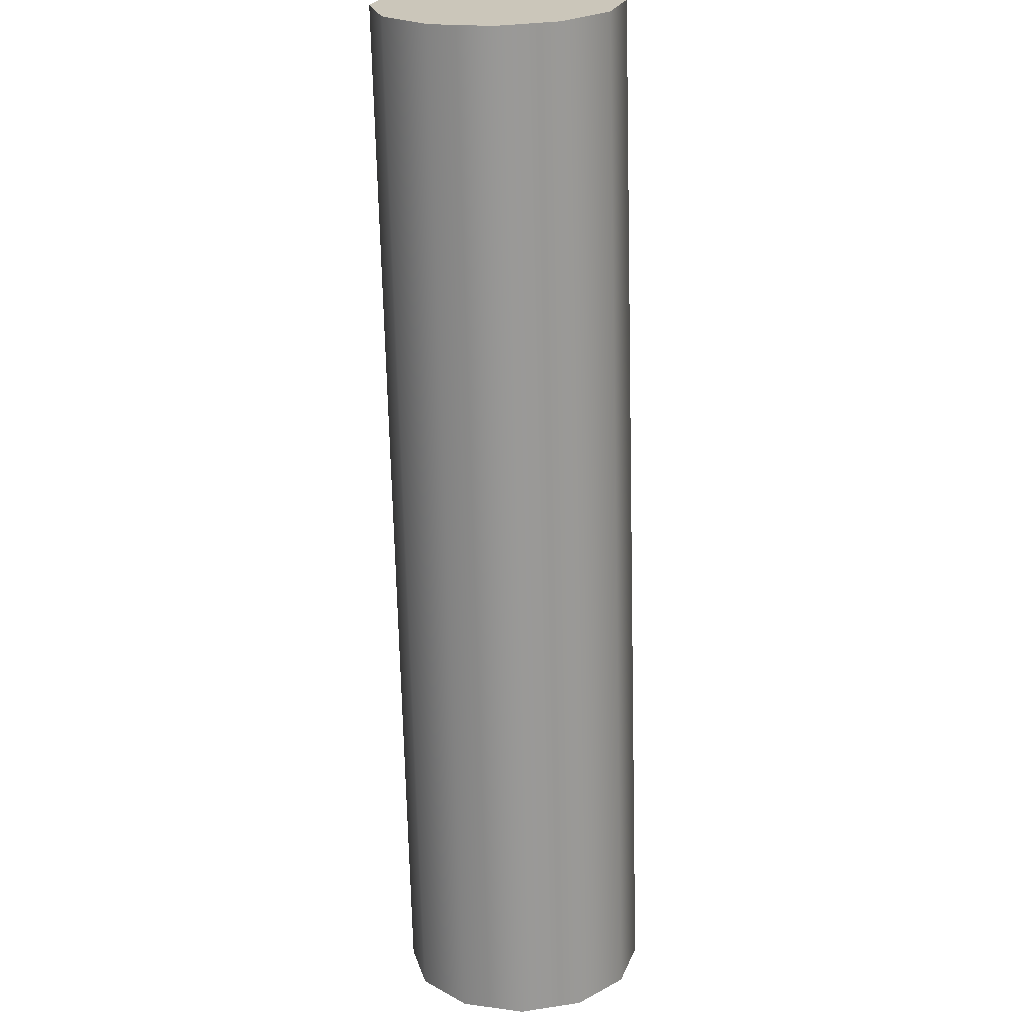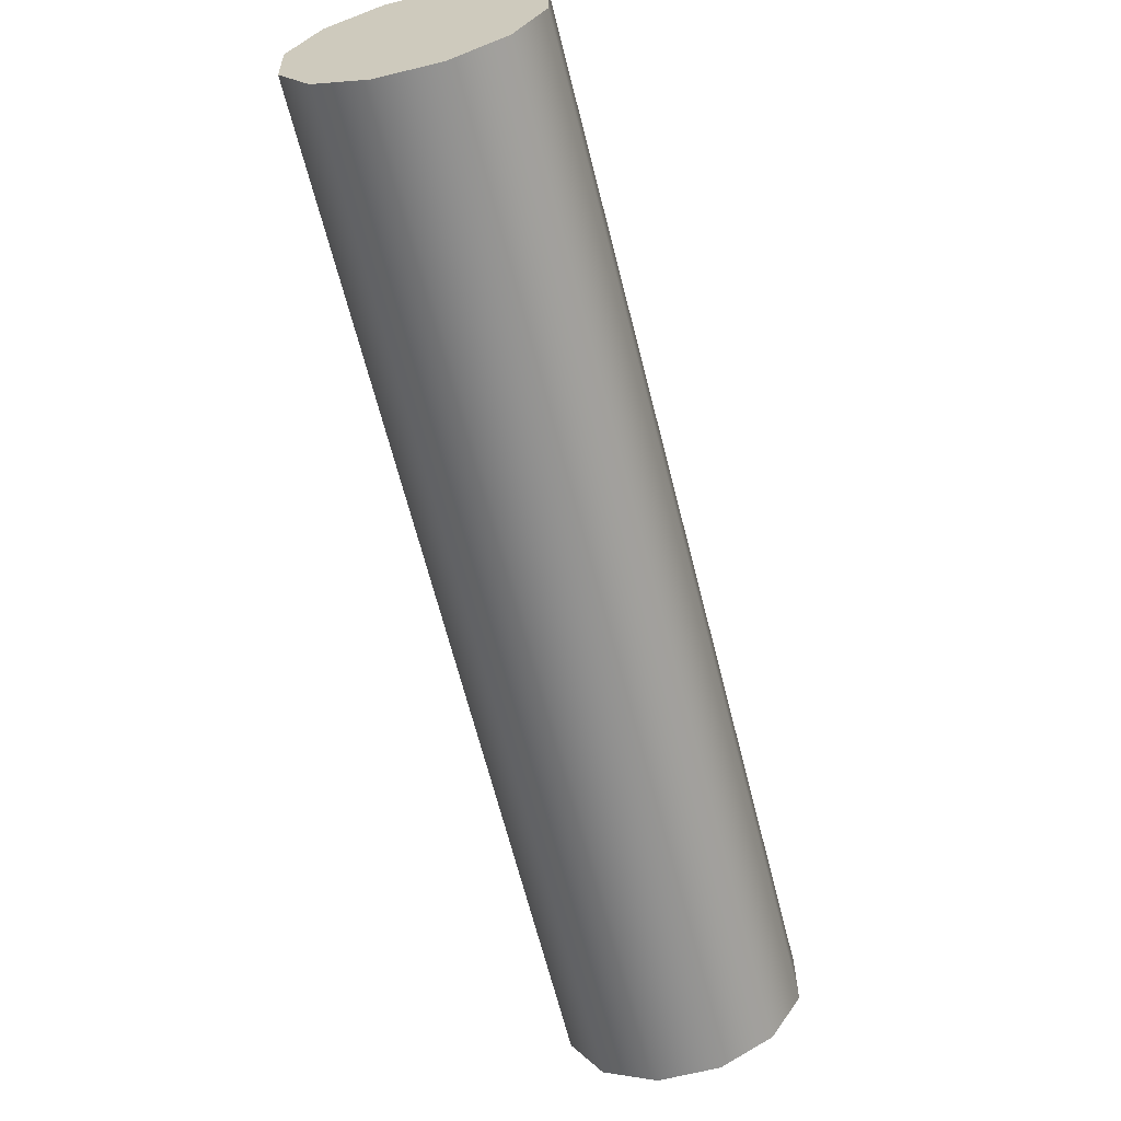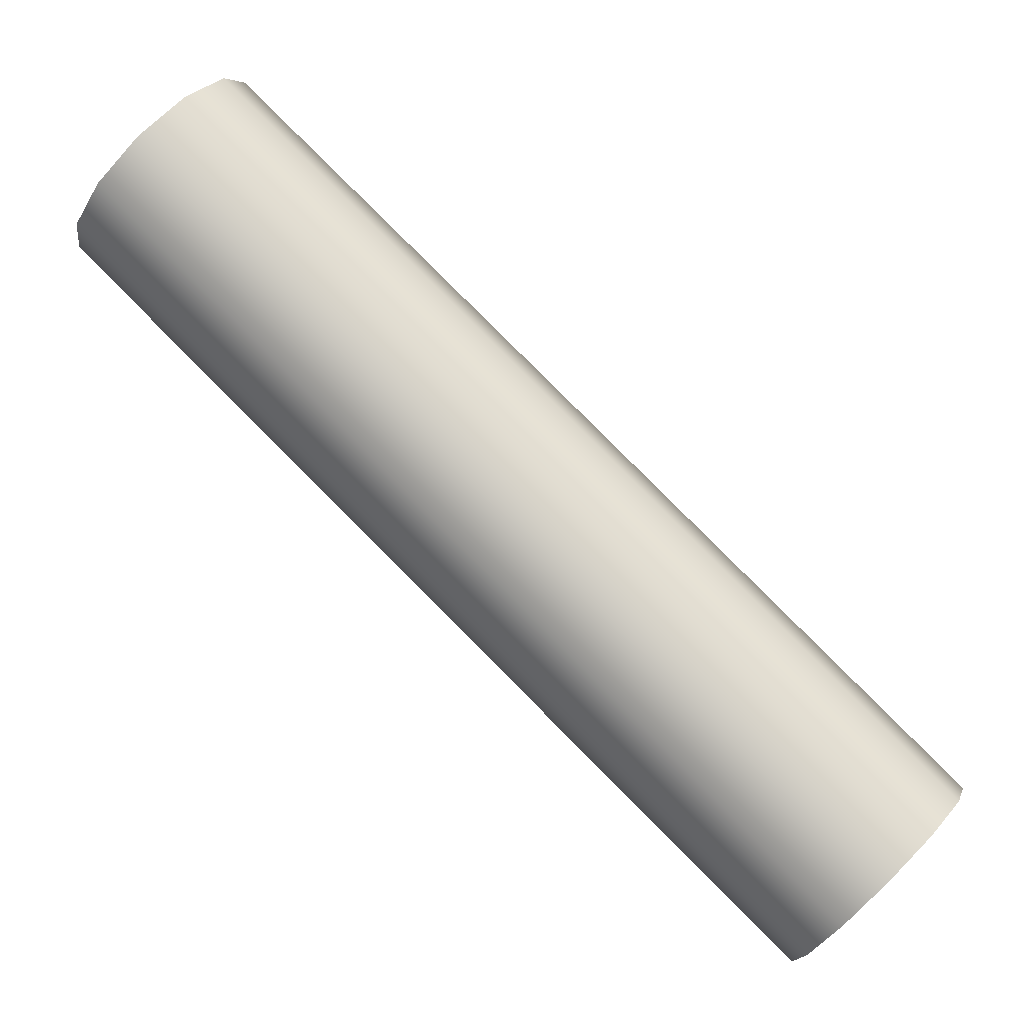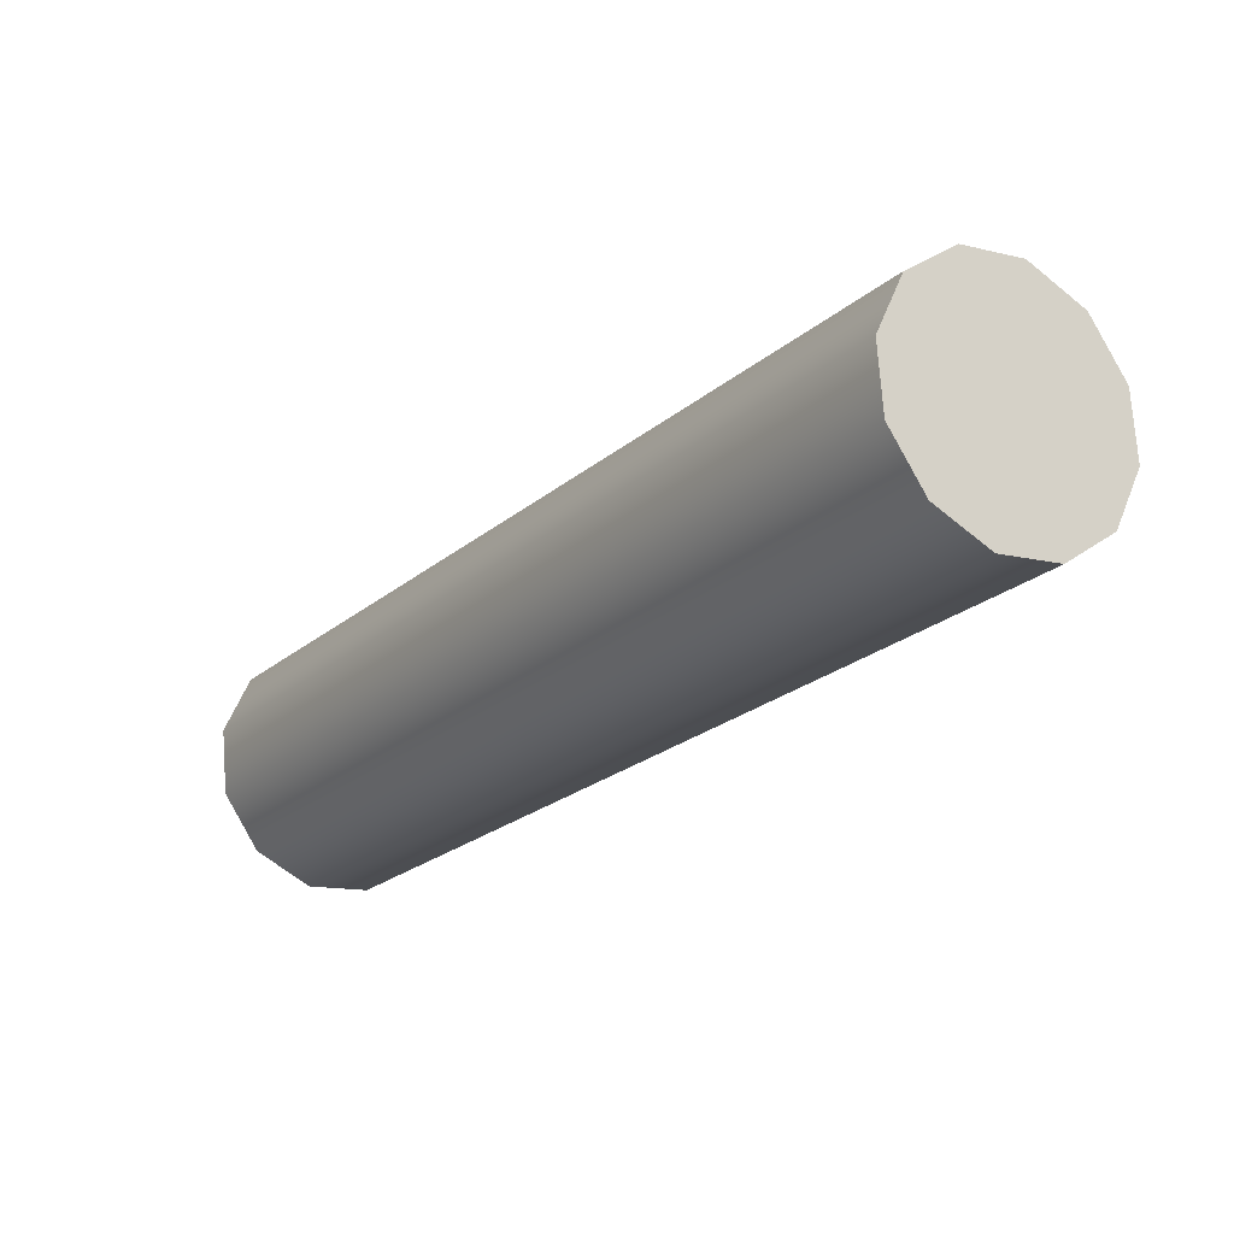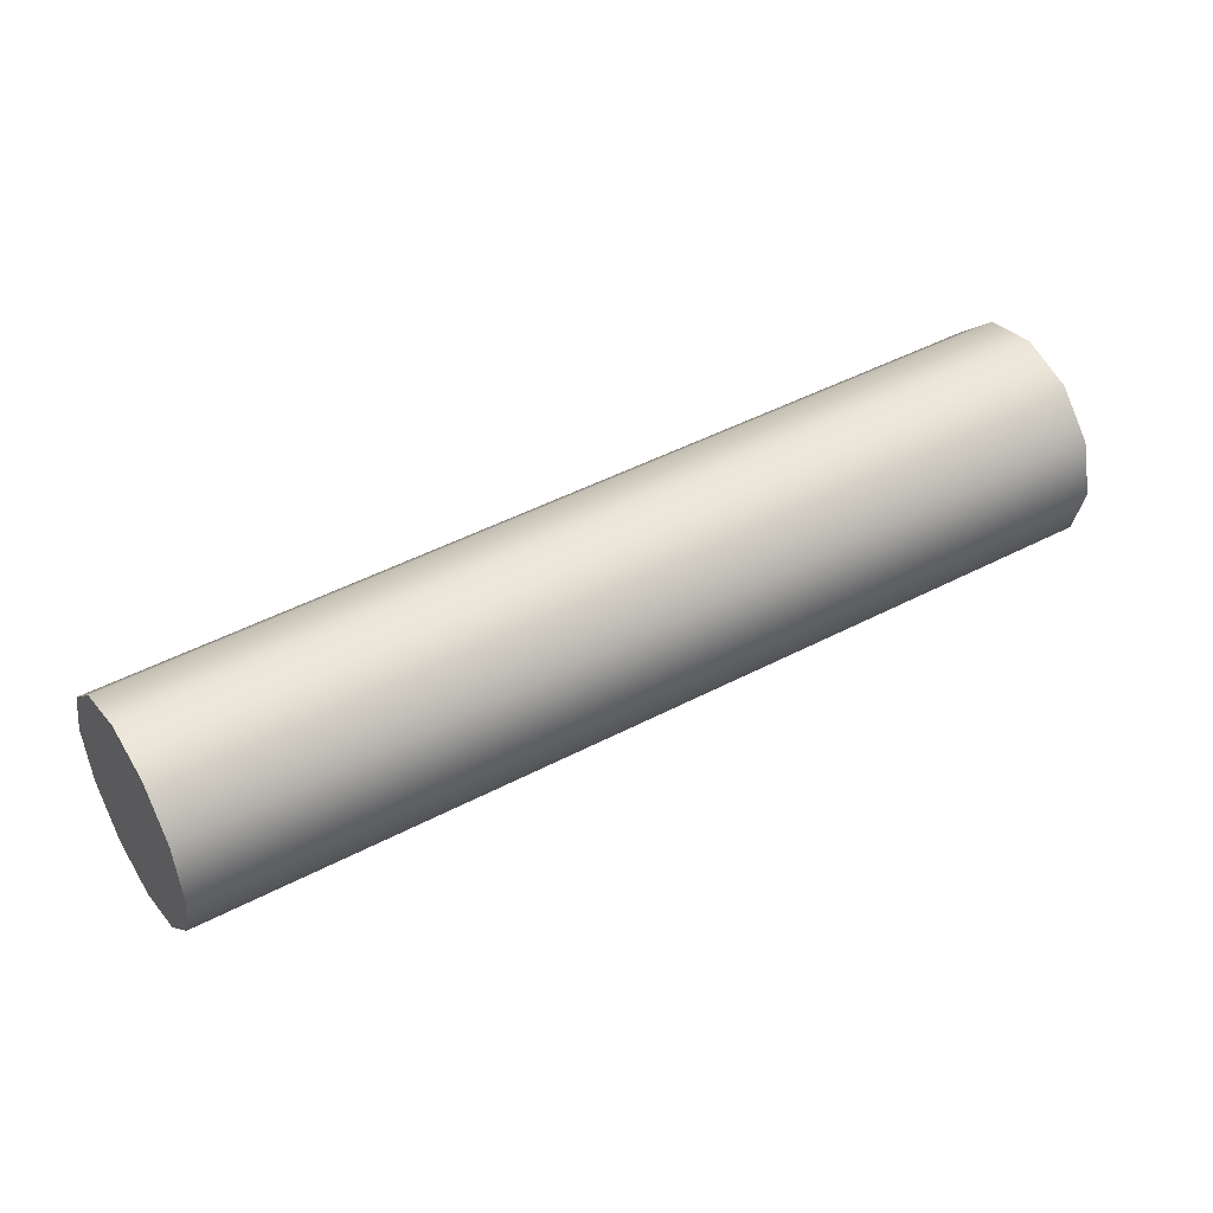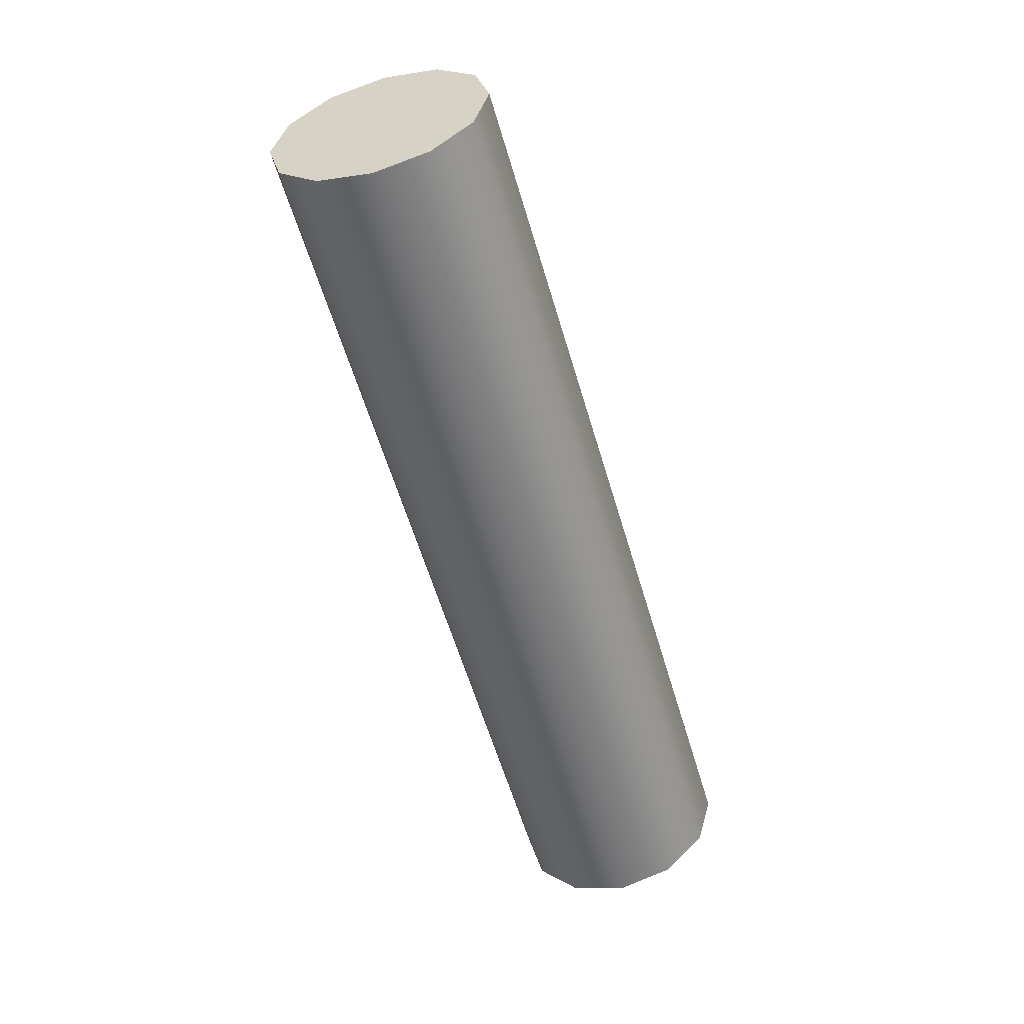
<metadata>
{"format":"obj","ext":"obj","renderer":"f3d","projection":"perspective","resolution":1024,"background":"white","views":[{"elev":-23.5,"azim":92.1,"up":"+Y"},{"elev":-16.8,"azim":109.9,"up":"+Y"},{"elev":-5.2,"azim":-176.6,"up":"+Y"},{"elev":-77.7,"azim":-139.9,"up":"+Y"},{"elev":45.6,"azim":-166.3,"up":"+Z"},{"elev":-55.6,"azim":150.8,"up":"+Z"}]}
</metadata>
<code>
o rear_spoke_10
v -0.601 0.399 0.1
v -0.6364 0.4343 0.0866
v -0.6623 0.4602 0.05
v -0.6718 0.4697 6.123e-18
v -0.6623 0.4602 -0.05
v -0.6364 0.4343 -0.0866
v -0.601 0.399 -0.1
v -0.5657 0.3636 -0.0866
v -0.5398 0.3377 -0.05
v -0.5303 0.3282 -1.837e-17
v -0.5398 0.3377 0.05
v -0.5657 0.3636 0.0866
v -0.601 0.399 0.1
v 8.429e-09 1 0.1
v -0.03536 1.035 0.0866
v -0.06124 1.061 0.05
v -0.07071 1.071 6.123e-18
v -0.06124 1.061 -0.05
v -0.03536 1.035 -0.0866
v 8.429e-09 1 -0.1
v 0.03536 0.9646 -0.0866
v 0.06124 0.9388 -0.05
v 0.07071 0.9293 -1.837e-17
v 0.06124 0.9388 0.05
v 0.03536 0.9646 0.0866
v 8.429e-09 1 0.1
v -0.601 0.399 0
v -0.601 0.399 0
v -0.601 0.399 0
v -0.601 0.399 0
v -0.601 0.399 0
v -0.601 0.399 0
v -0.601 0.399 0
v -0.601 0.399 0
v -0.601 0.399 0
v -0.601 0.399 0
v -0.601 0.399 0
v -0.601 0.399 0
v -0.601 0.399 0.1
v -0.6364 0.4343 0.0866
v -0.6623 0.4602 0.05
v -0.6718 0.4697 6.123e-18
v -0.6623 0.4602 -0.05
v -0.6364 0.4343 -0.0866
v -0.601 0.399 -0.1
v -0.5657 0.3636 -0.0866
v -0.5398 0.3377 -0.05
v -0.5303 0.3282 -1.837e-17
v -0.5398 0.3377 0.05
v -0.5657 0.3636 0.0866
v -0.601 0.399 0.1
v 8.429e-09 1 0
v 8.429e-09 1 0
v 8.429e-09 1 0
v 8.429e-09 1 0
v 8.429e-09 1 0
v 8.429e-09 1 0
v 8.429e-09 1 0
v 8.429e-09 1 0
v 8.429e-09 1 0
v 8.429e-09 1 0
v 8.429e-09 1 0
v 8.429e-09 1 0
v 8.429e-09 1 0.1
v -0.03536 1.035 0.0866
v -0.06124 1.061 0.05
v -0.07071 1.071 6.123e-18
v -0.06124 1.061 -0.05
v -0.03536 1.035 -0.0866
v 8.429e-09 1 -0.1
v 0.03536 0.9646 -0.0866
v 0.06124 0.9388 -0.05
v 0.07071 0.9293 -1.837e-17
v 0.06124 0.9388 0.05
v 0.03536 0.9646 0.0866
v 8.429e-09 1 0.1
f 1 14 2
f 14 15 2
f 2 15 3
f 15 16 3
f 3 16 4
f 16 17 4
f 4 17 5
f 17 18 5
f 5 18 6
f 18 19 6
f 6 19 7
f 19 20 7
f 7 20 8
f 20 21 8
f 8 21 9
f 21 22 9
f 9 22 10
f 22 23 10
f 10 23 11
f 23 24 11
f 11 24 12
f 24 25 12
f 12 25 13
f 25 26 13
f 39 40 27
f 40 41 28
f 41 42 29
f 42 43 30
f 43 44 31
f 44 45 32
f 45 46 33
f 46 47 34
f 47 48 35
f 48 49 36
f 49 50 37
f 50 51 38
f 65 64 52
f 66 65 53
f 67 66 54
f 68 67 55
f 69 68 56
f 70 69 57
f 71 70 58
f 72 71 59
f 73 72 60
f 74 73 61
f 75 74 62
f 76 75 63

</code>
